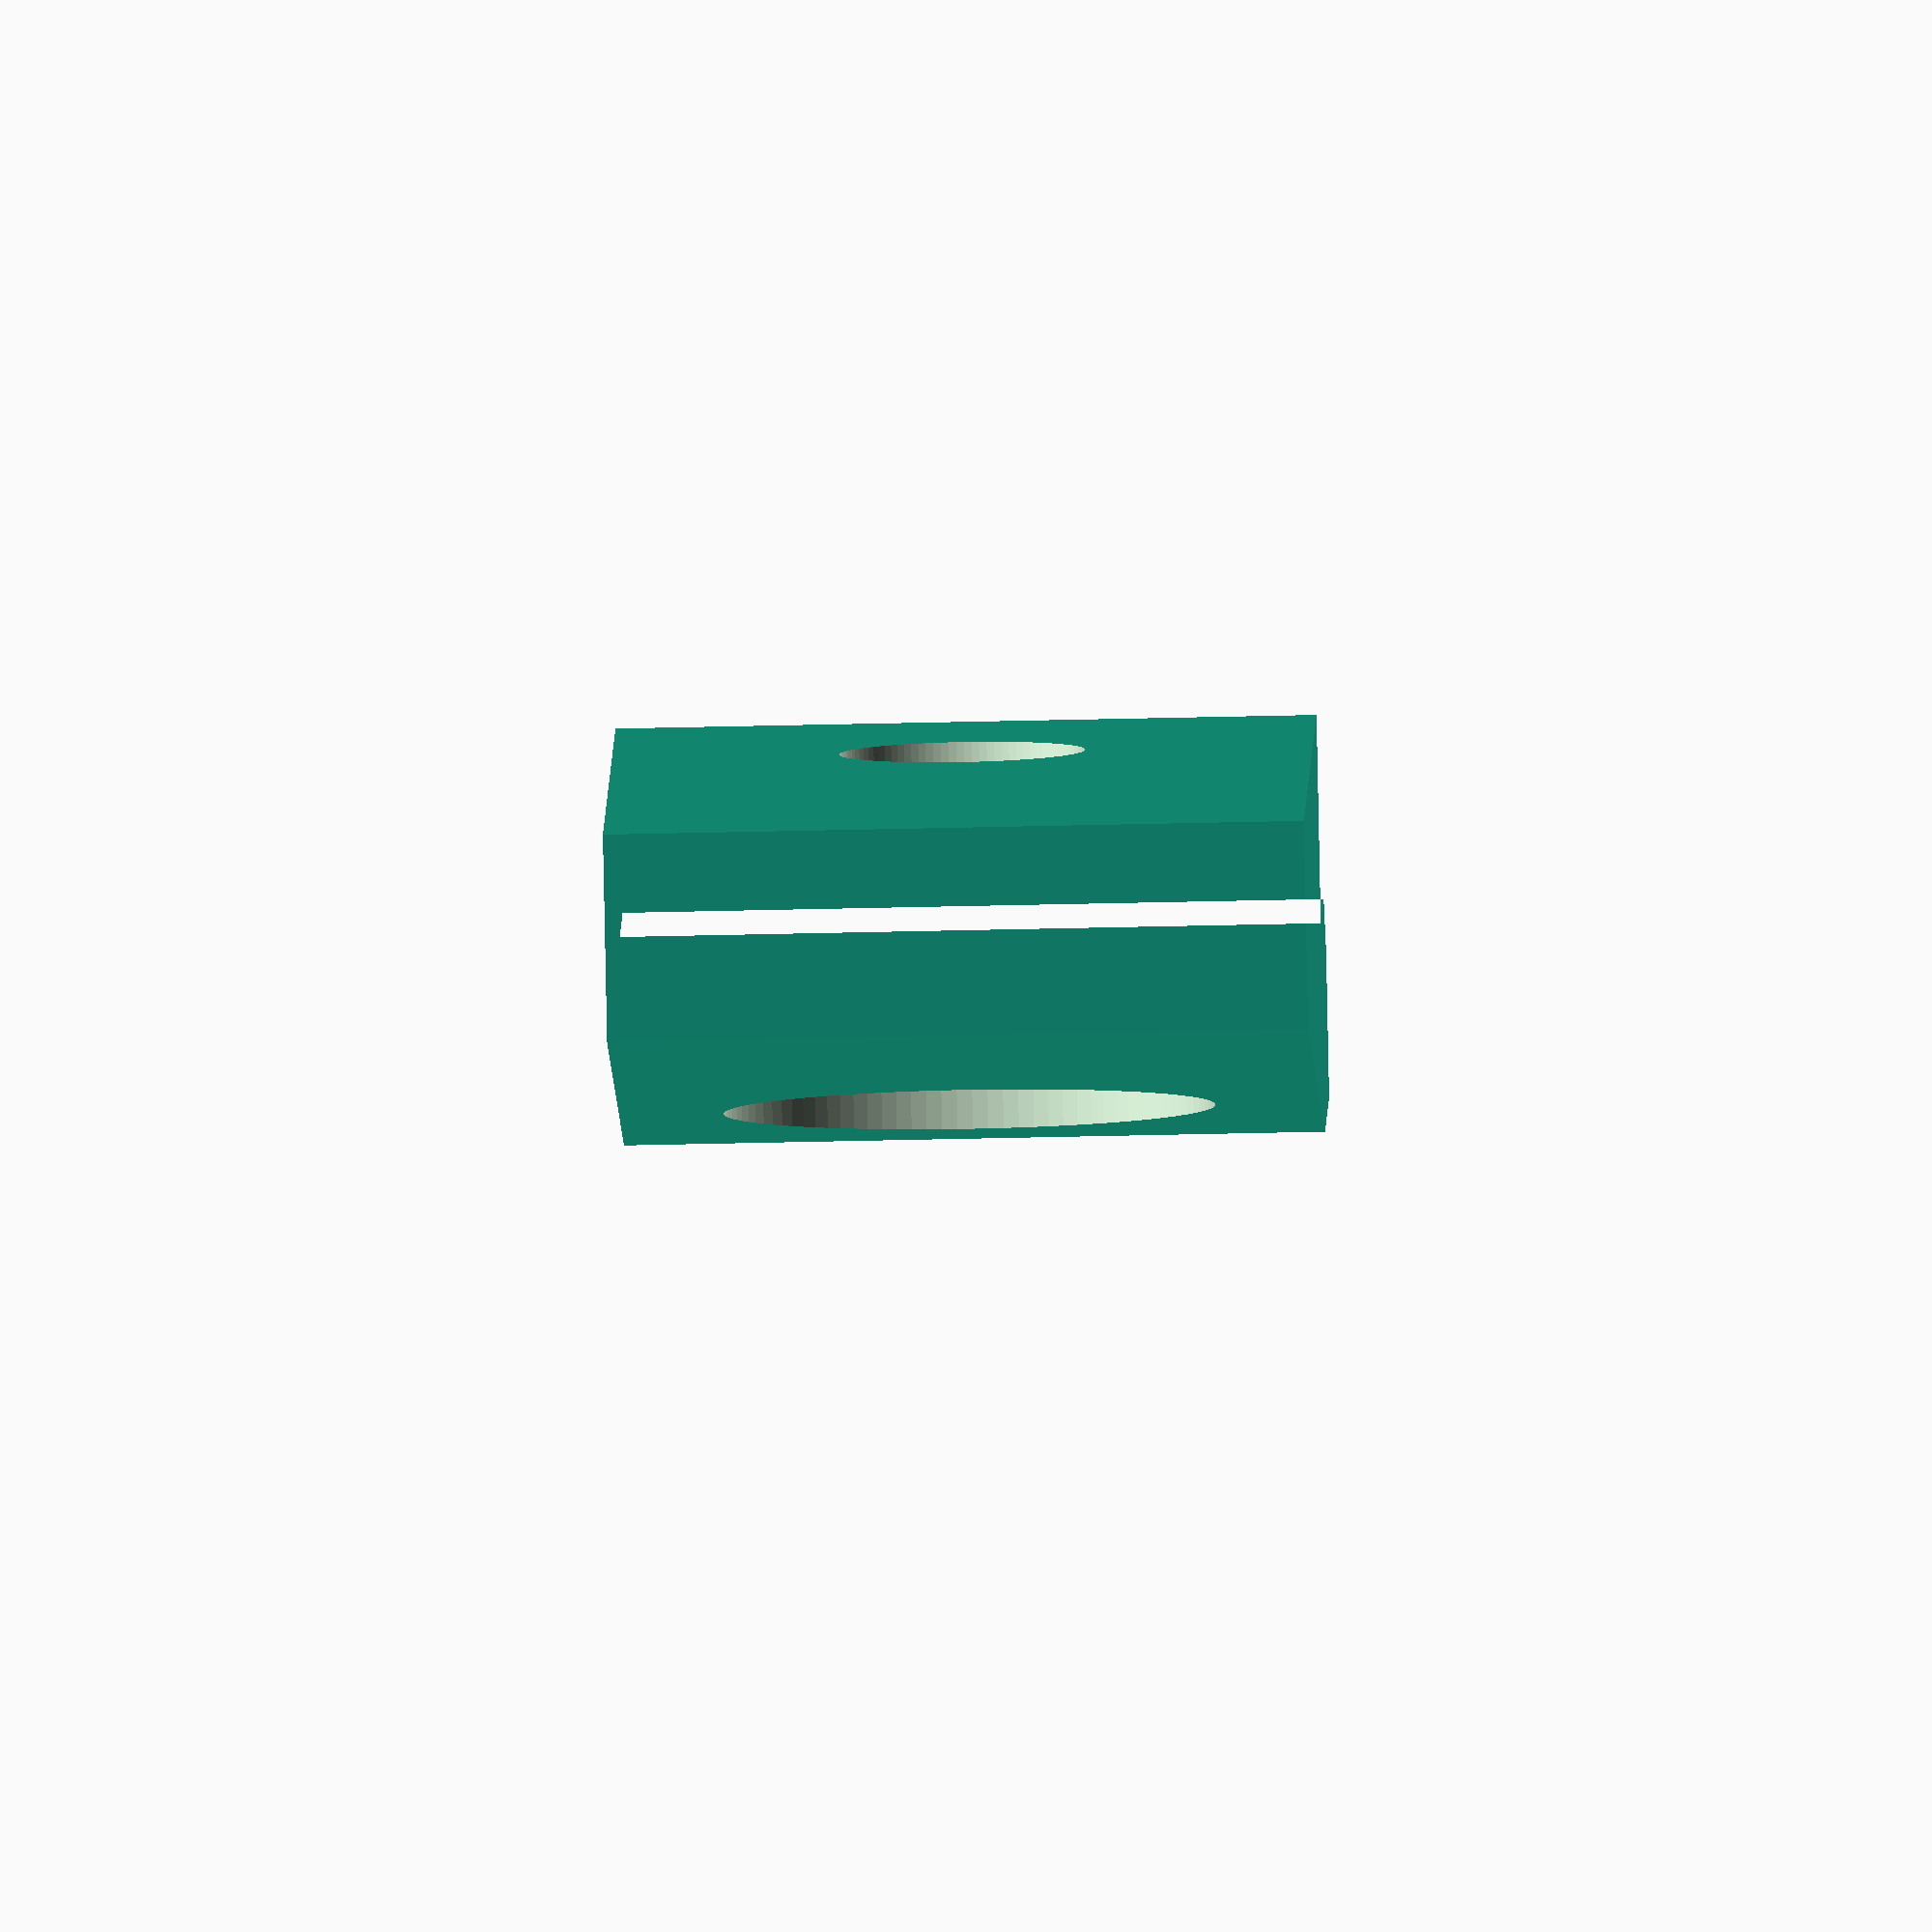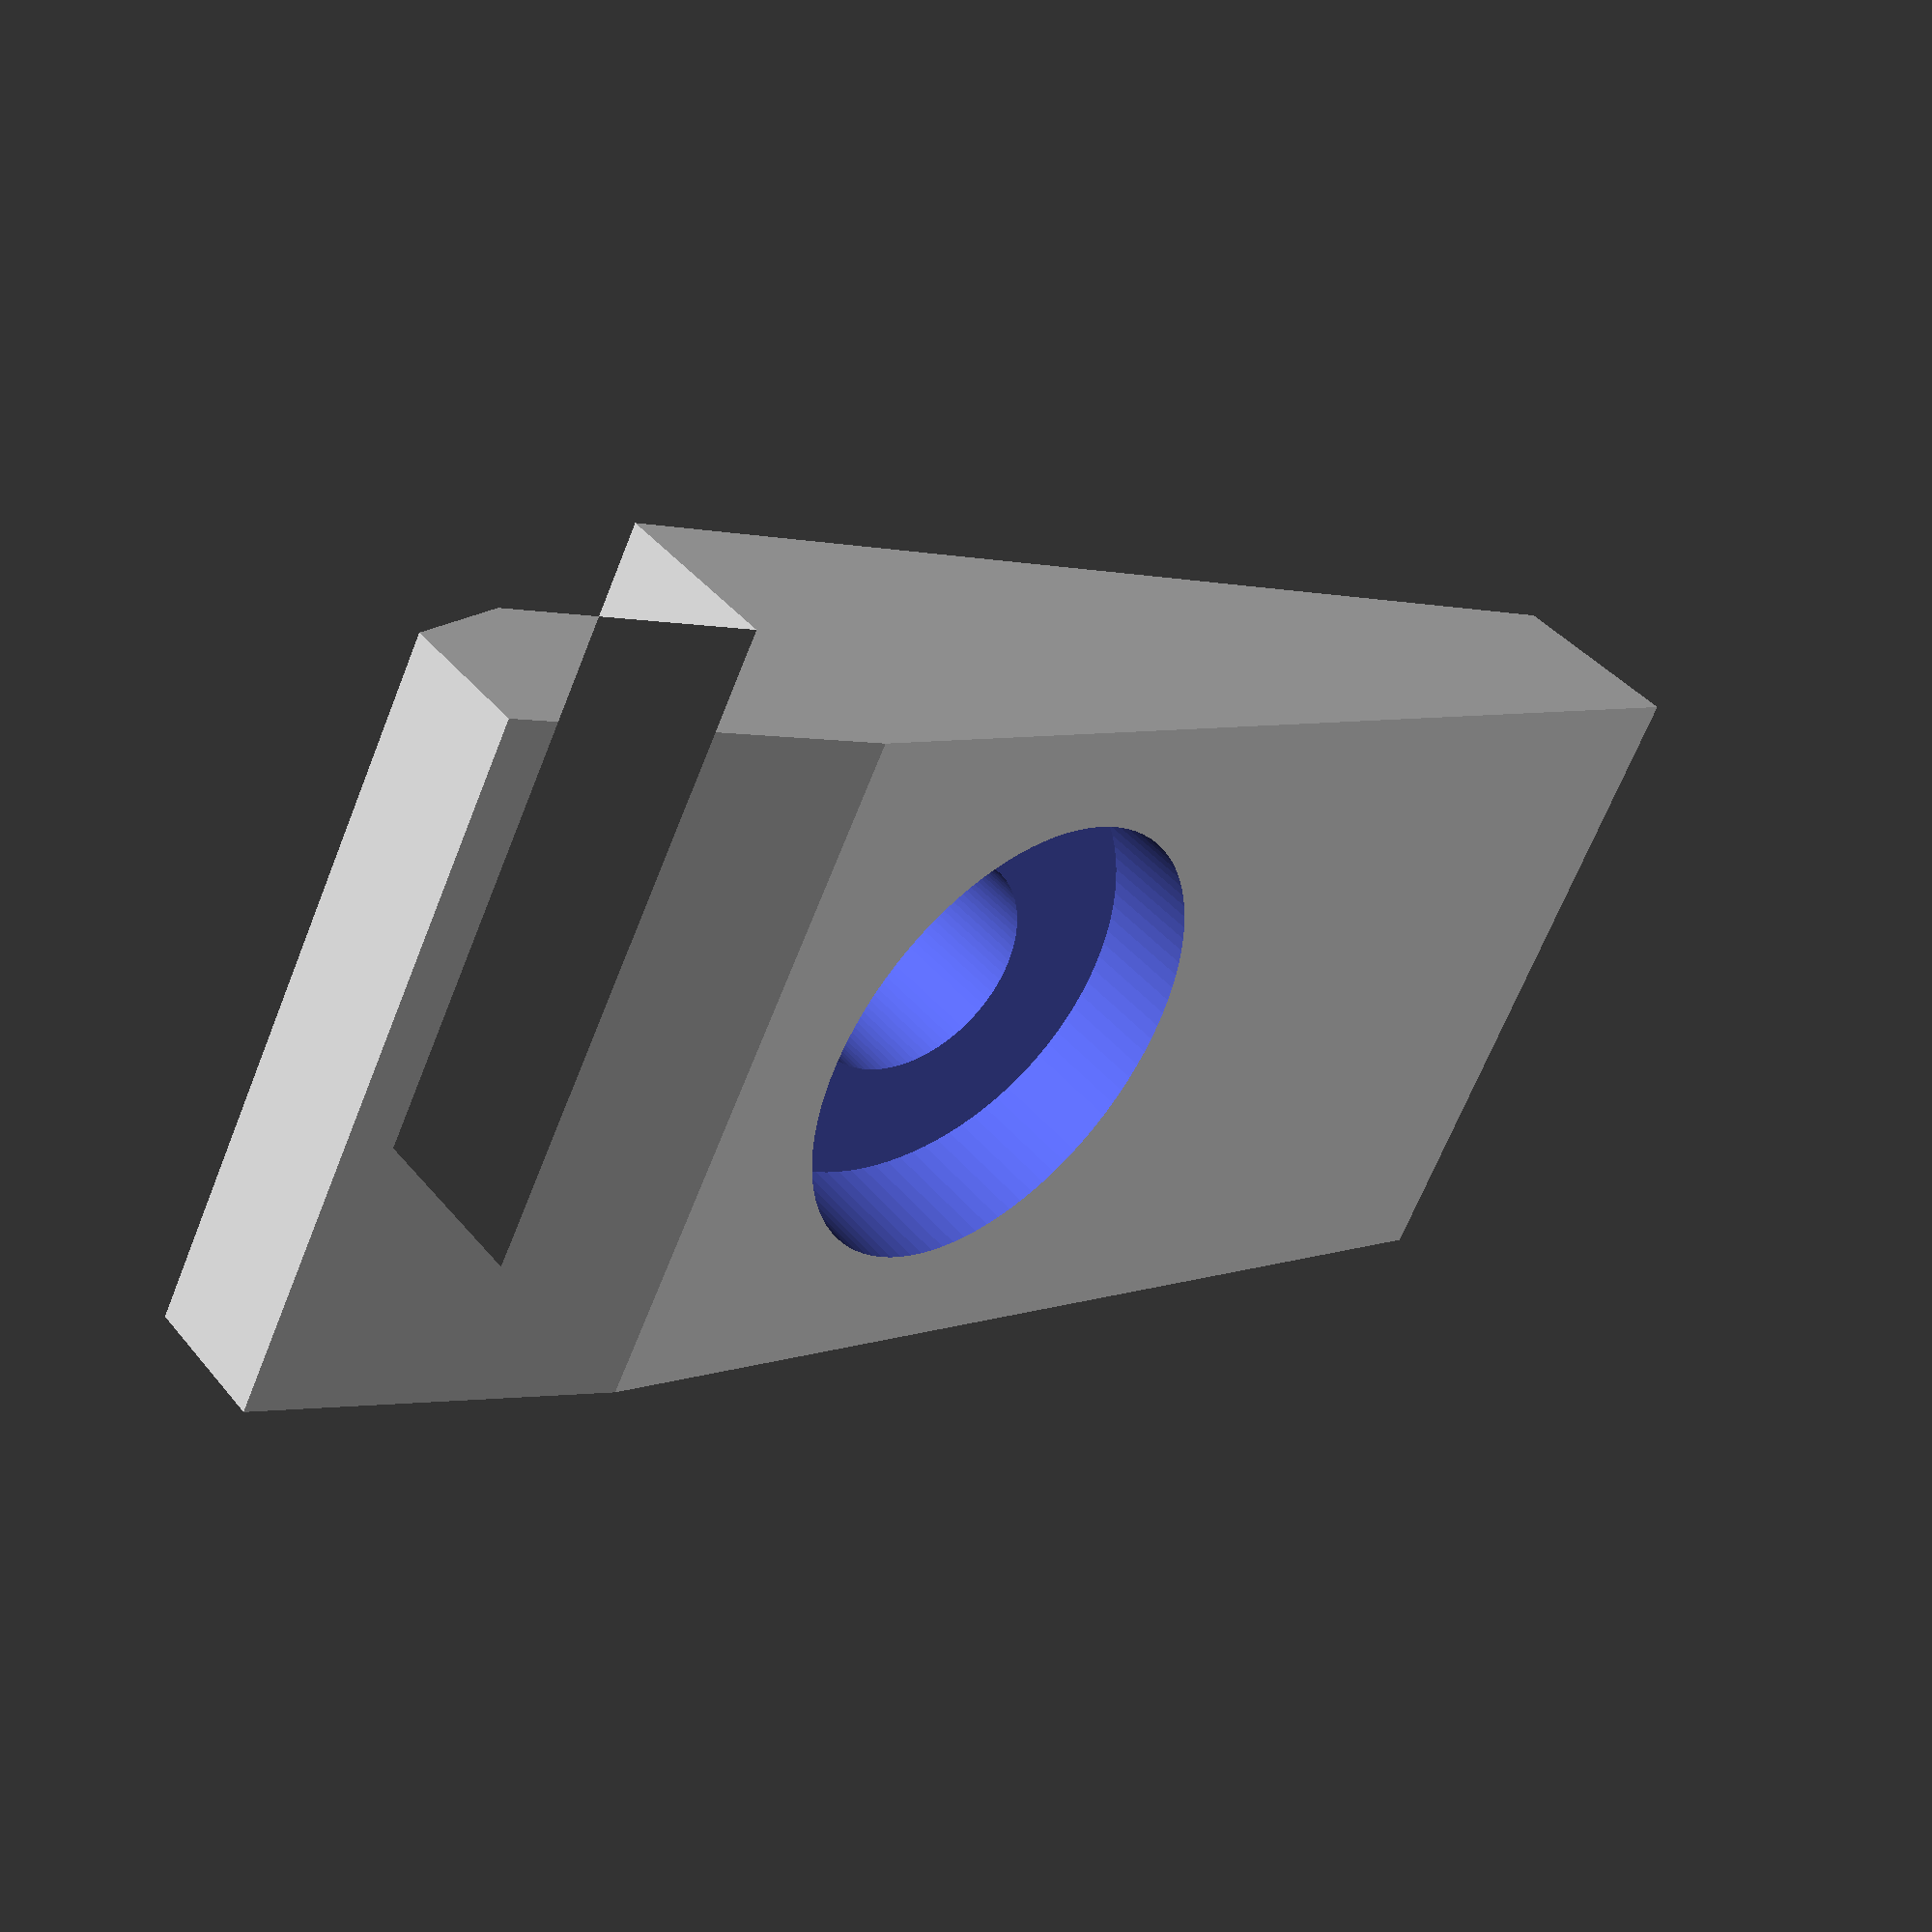
<openscad>
L = 11.4;
l1 = 6;
l2 = 15;
e = 3.4;
d = 4;
D = 8;

difference() {
	linear_extrude(height = L, center = true) 
		polygon([
		  [l1,0],
		  [l1,e],
		  [l1+2*e-2, e],
		  [l1+2*e, e+1],
		  [l1+2*e, 2*e],
		  [l1, 2*e],
		  [-l2, e],
		  [-l2, 0]
		], 1);

	rotate([-90,0,0]) {
		cylinder (h = 3*e, d=d, center = true, $fn=100);
		translate([0,0,e])
			cylinder (h = 3*e, d=D, $fn=100);
	}
}
</openscad>
<views>
elev=239.8 azim=64.5 roll=88.7 proj=o view=wireframe
elev=246.3 azim=322.0 roll=201.6 proj=p view=solid
</views>
